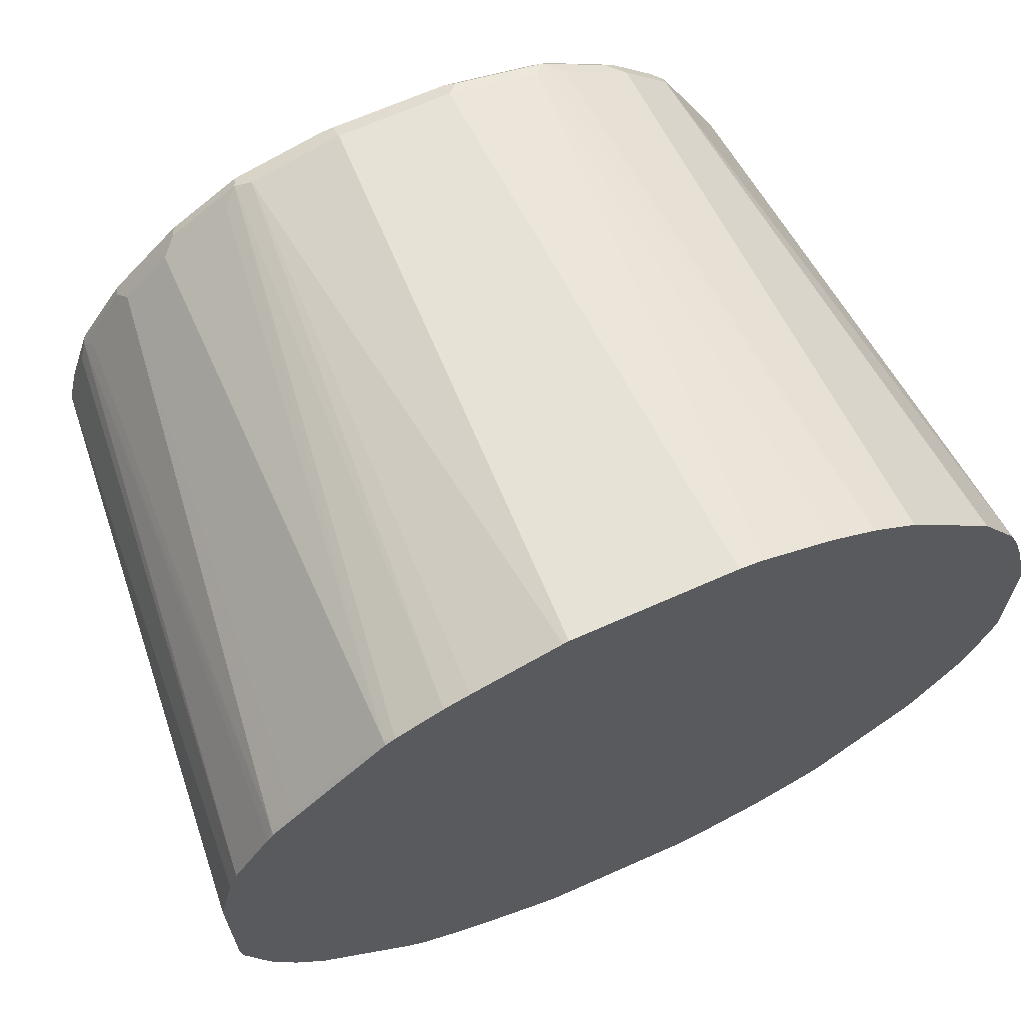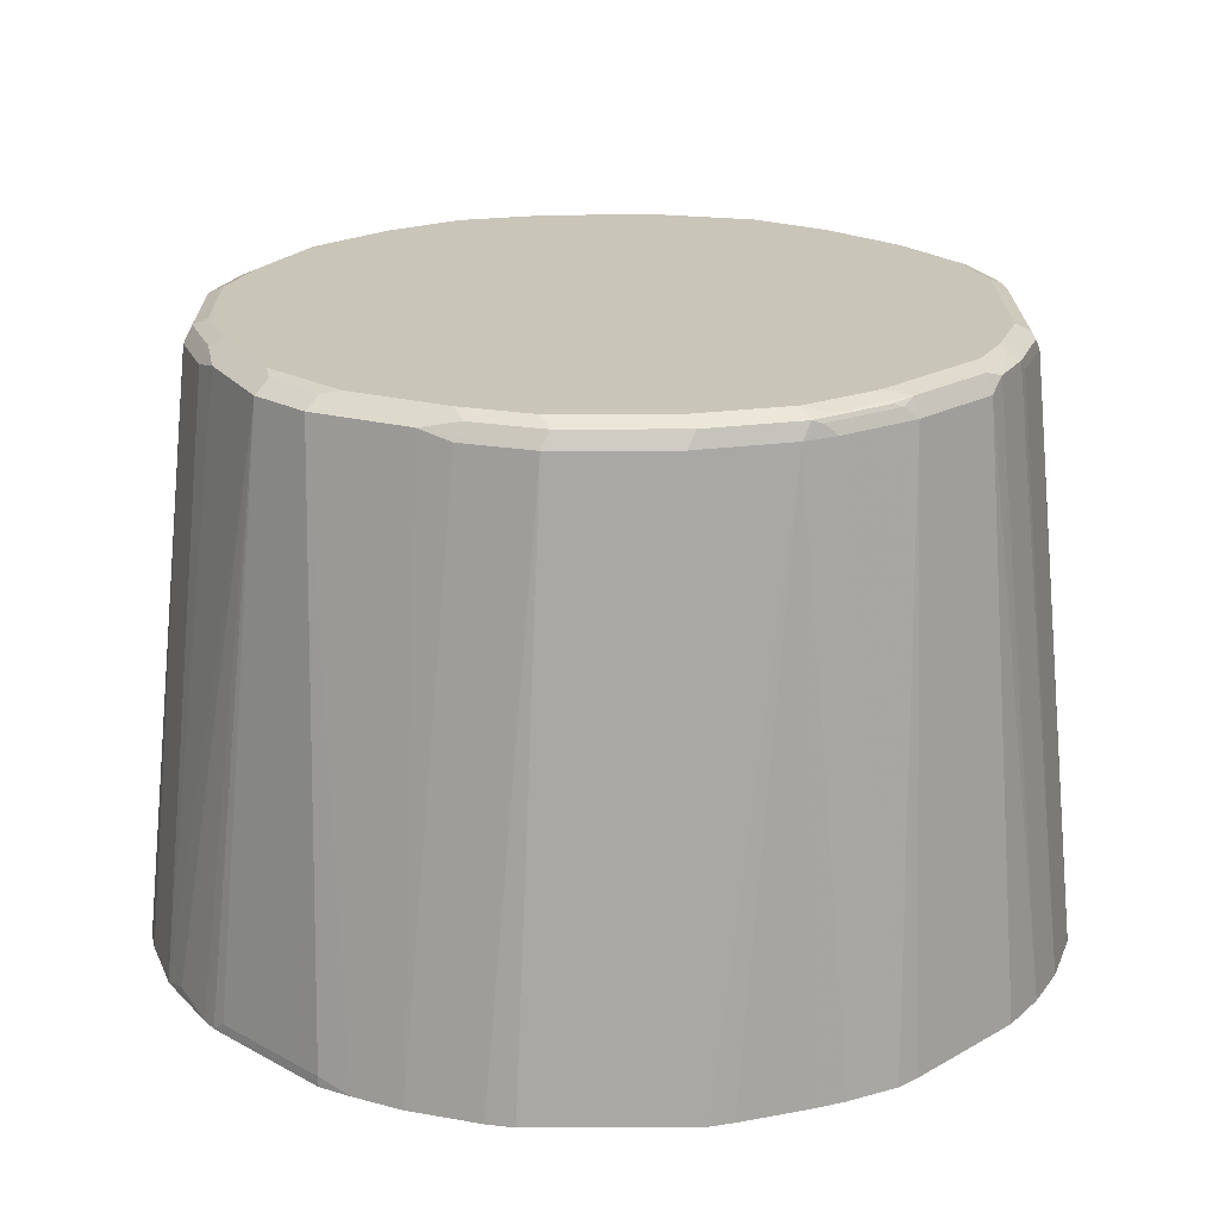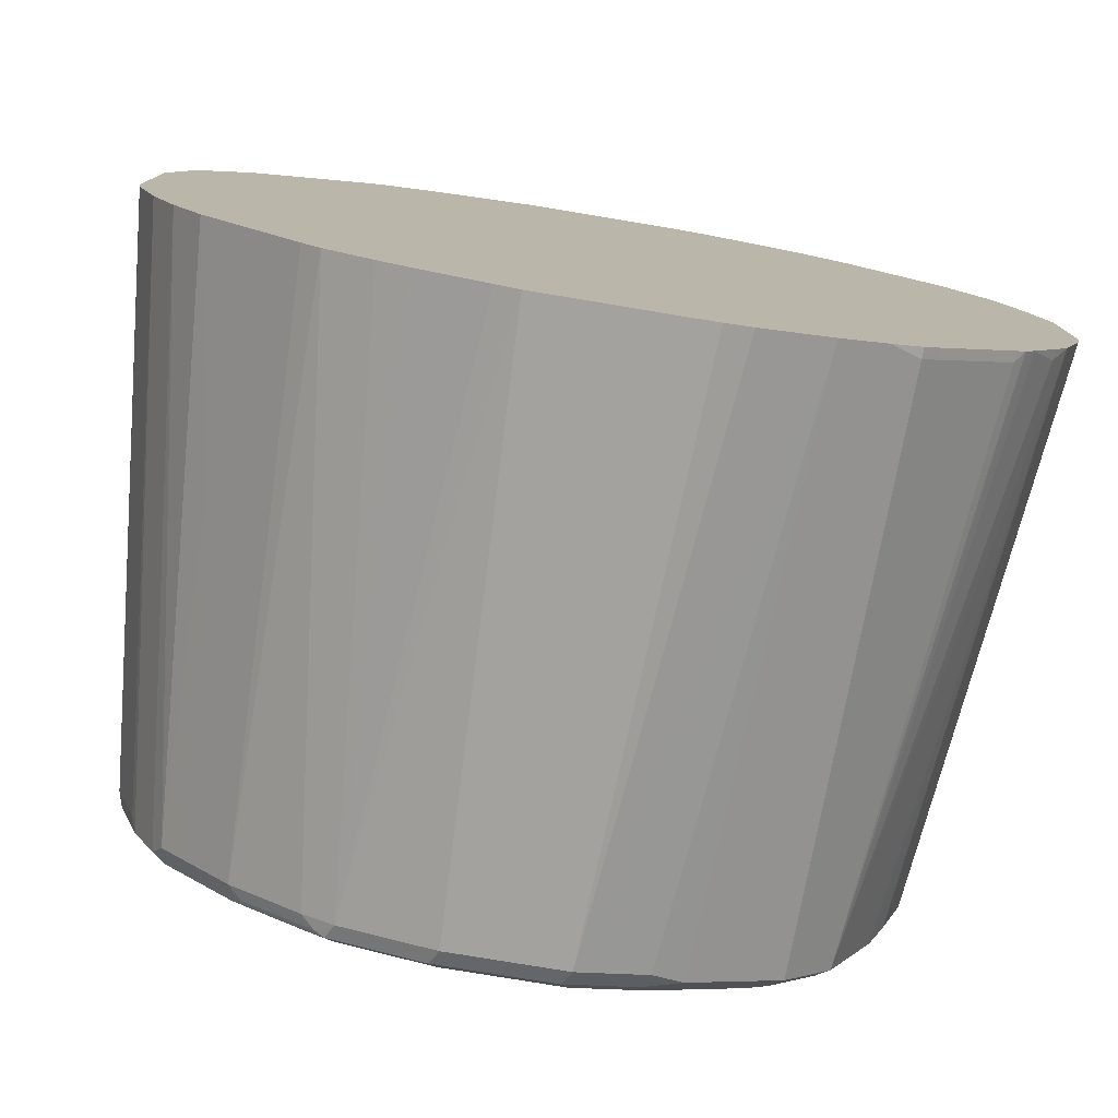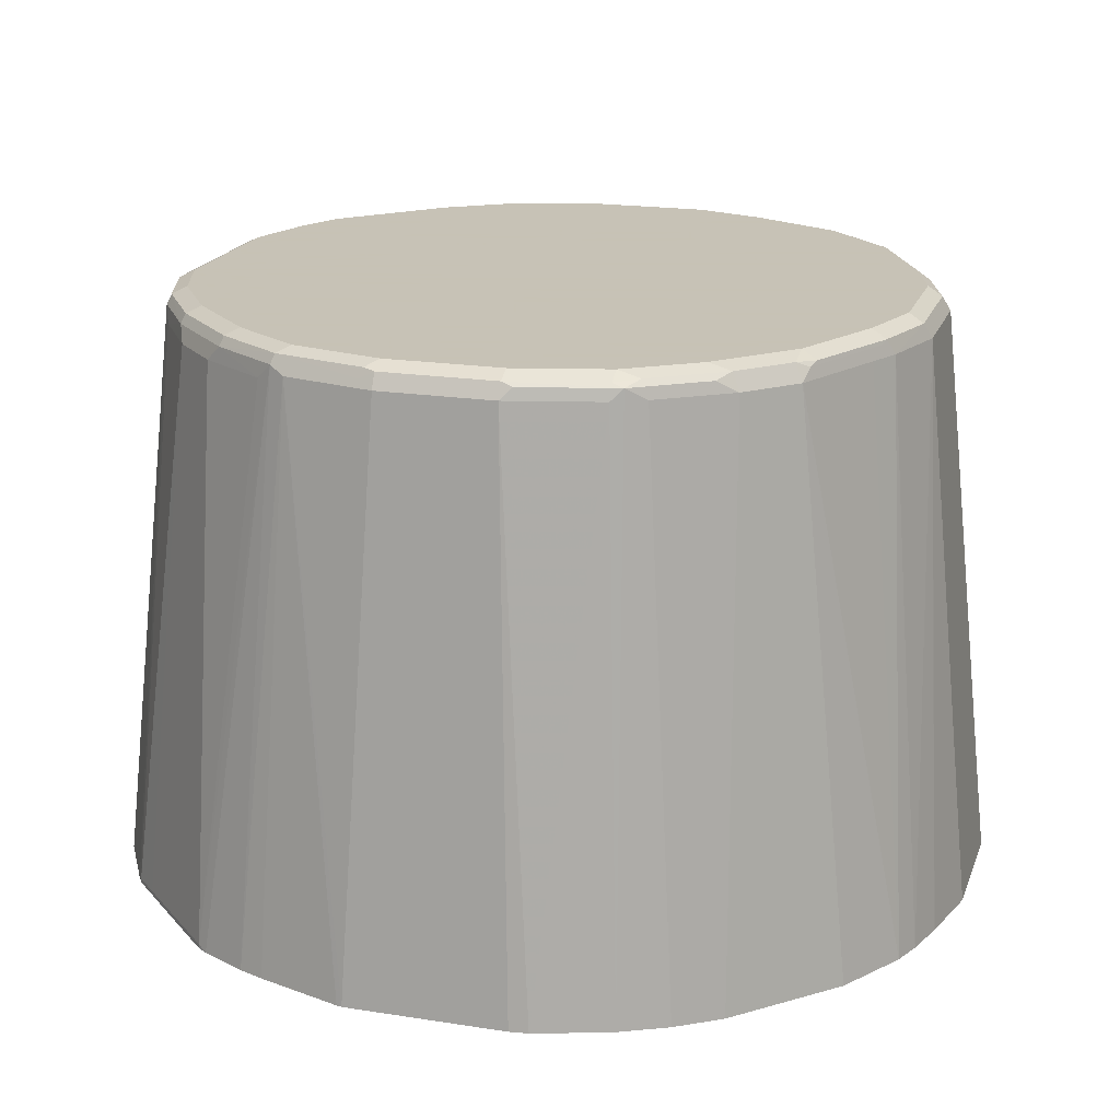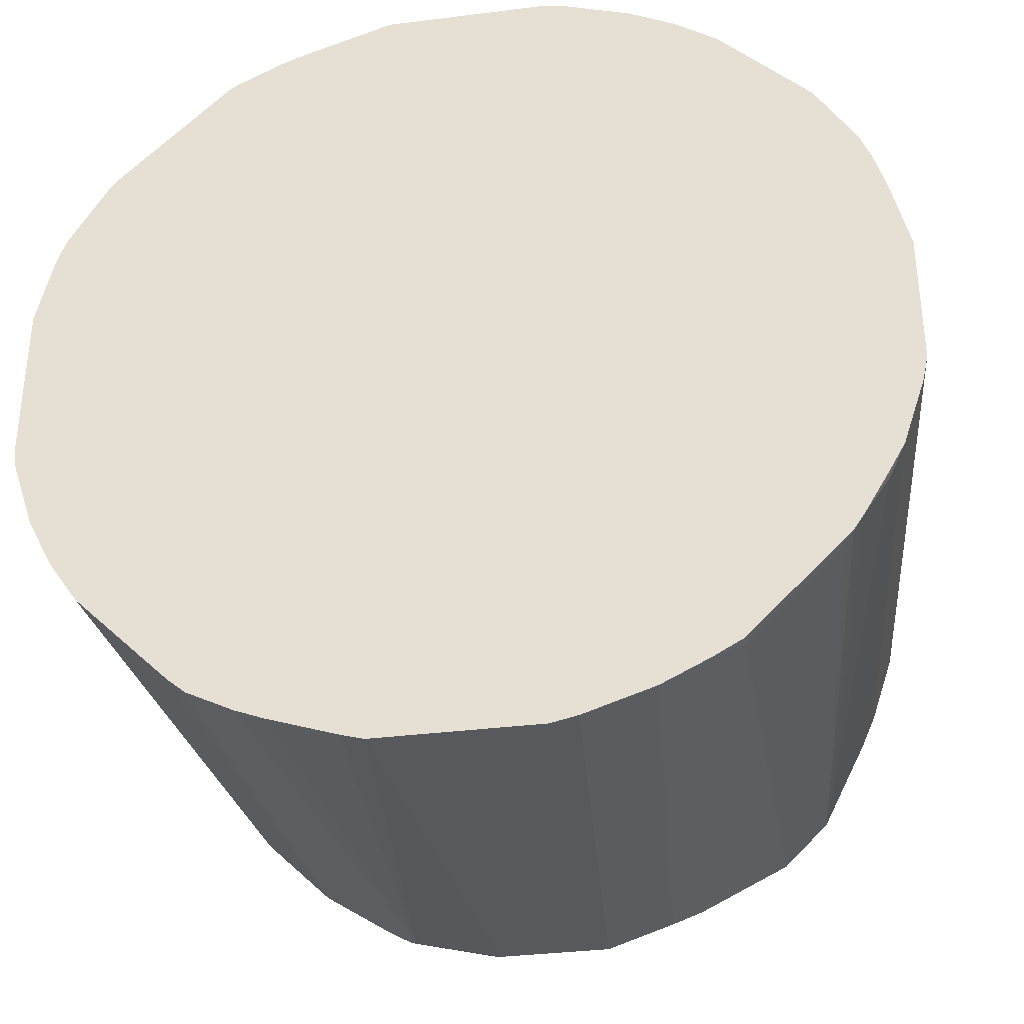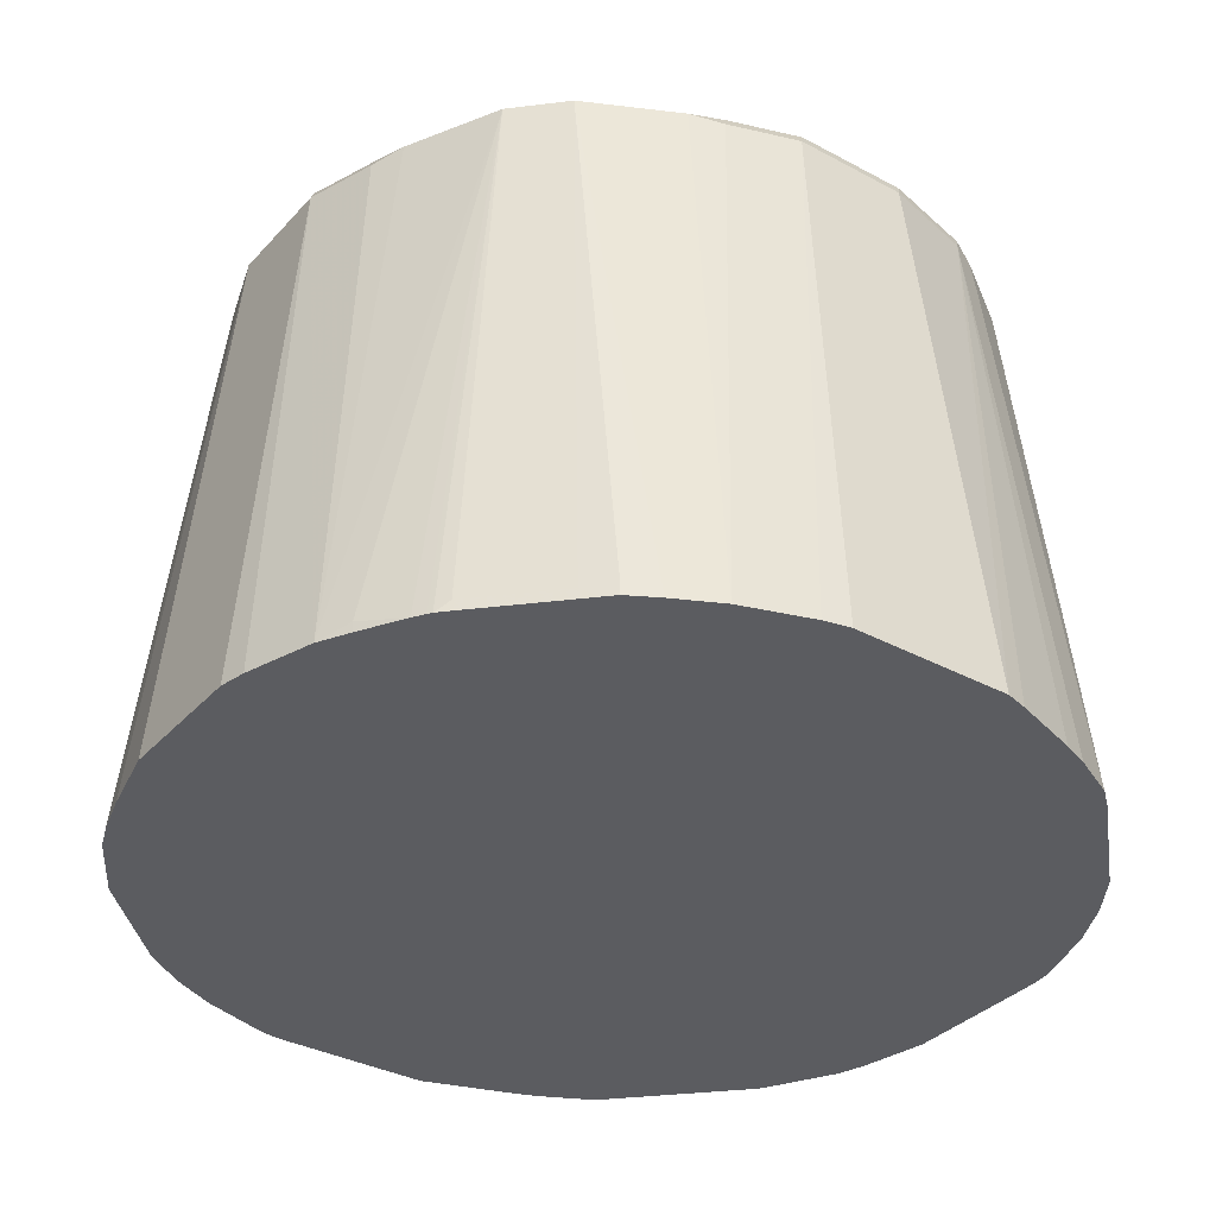
<metadata>
{"format":"obj","ext":"obj","renderer":"f3d","projection":"perspective","resolution":1024,"background":"white","views":[{"elev":66.9,"azim":155.9,"up":"+Y"},{"elev":20.6,"azim":-0.5,"up":"+Z"},{"elev":-78.3,"azim":170.6,"up":"+Y"},{"elev":19.1,"azim":-163.5,"up":"+Z"},{"elev":-35.0,"azim":-170.5,"up":"+Y"},{"elev":-34.8,"azim":-35.7,"up":"+Z"}]}
</metadata>
<code>
v 0.6169 -0.01649 0.1656
v 0.6058 0.03426 0.1656
v 0.5762 -0.01649 0.5763
v 0.6169 -0.1317 0.1656
v 0.5995 0.05321 0.1656
v 0.5598 0.03291 0.5763
v 0.5708 -0.005547 0.5818
v 0.5708 -0.01649 0.5872
v 0.5762 -0.1317 0.5763
v 0.6152 -0.1451 0.1656
v 0.5543 0.04386 0.5818
v 0.5725 0.1002 0.1656
v 0.568 -0.008238 0.5886
v 0.5516 0.04111 0.5886
v 0.5708 -0.1317 0.5872
v 0.5721 -0.1399 0.5845
v 0.5598 -0.1811 0.5763
v 0.6143 -0.1497 0.1656
v 0.568 0.107 0.1688
v 0.5488 0.05487 0.5708
v 0.5214 0.09327 0.5818
v 0.568 0.107 0.1656
v 0.5598 -0.01649 0.5927
v 0.5433 0.03291 0.5927
v 0.5186 0.09051 0.5886
v 0.5598 -0.1317 0.5927
v 0.5433 -0.1811 0.5927
v 0.5543 -0.1811 0.5872
v 0.5557 -0.1893 0.5845
v 0.5987 -0.1966 0.1656
v 0.5159 0.1043 0.5708
v 0.5578 0.1172 0.1656
v 0.5516 0.1235 0.1688
v 0.472 0.1427 0.5818
v 0.5104 0.08232 0.5927
v 0.4692 0.1399 0.5886
v 0.5269 -0.214 0.5927
v 0.5454 -0.1975 0.5886
v 0.5392 -0.2223 0.5845
v 0.5812 -0.2315 0.1656
v 0.483 0.1372 0.5708
v 0.4959 0.1791 0.1656
v 0.5022 0.1729 0.1688
v 0.4336 0.1701 0.5708
v 0.4226 0.1756 0.5818
v 0.4198 0.1729 0.5886
v 0.461 0.1317 0.5927
v 0.5289 -0.2305 0.5886
v 0.461 -0.2799 0.5927
v 0.5323 -0.2359 0.5763
v 0.5603 -0.2624 0.1656
v 0.4857 0.1893 0.1688
v 0.4857 0.1893 0.1656
v 0.4789 0.1938 0.1656
v 0.4459 0.2102 0.1656
v 0.4116 0.1811 0.5763
v 0.4116 0.1646 0.5927
v 0.3567 0.1921 0.5818
v 0.3458 0.1921 0.5872
v 0.354 0.1893 0.5886
v 0.5159 -0.2525 0.5763
v 0.4795 -0.2799 0.5886
v 0.4116 -0.3128 0.5927
v 0.5323 -0.2689 0.3293
v 0.5109 -0.3118 0.1656
v 0.4281 0.2169 0.1656
v 0.3661 0.2373 0.1656
v 0.3622 0.2382 0.1656
v 0.3458 0.1975 0.5763
v 0.3458 0.1811 0.5927
v 0.2635 0.1921 0.5872
v 0.483 -0.2854 0.5763
v 0.4301 -0.3128 0.5886
v 0.4665 -0.2909 0.5872
v 0.4734 -0.2881 0.5845
v 0.3458 -0.3293 0.5927
v 0.3512 -0.3403 0.5872
v 0.4171 -0.3238 0.5872
v 0.4994 -0.3018 0.3293
v 0.4924 -0.3303 0.1656
v 0.247 0.2382 0.1656
v 0.2635 0.1975 0.5763
v 0.2635 0.1811 0.5927
v 0.2553 0.1934 0.5845
v 0.1894 0.177 0.5845
v 0.1976 0.1756 0.5872
v 0.1976 0.1646 0.5927
v 0.4336 -0.3183 0.5763
v 0.4798 -0.3411 0.1656
v 0.424 -0.3211 0.5845
v 0.2635 -0.3293 0.5927
v 0.4116 -0.3293 0.5763
v 0.269 -0.3403 0.5872
v 0.3458 -0.3457 0.5763
v 0.2336 0.2365 0.1656
v 0.1976 0.1811 0.5763
v 0.1802 0.2189 0.1656
v 0.1472 0.2025 0.1656
v 0.1756 0.1701 0.5763
v 0.14 0.144 0.5845
v 0.1812 0.1667 0.5886
v 0.1482 0.1317 0.5927
v 0.4468 -0.3576 0.1656
v 0.2141 -0.3128 0.5927
v 0.3612 -0.3864 0.1656
v 0.3773 -0.3819 0.1656
v 0.4267 -0.3655 0.1656
v 0.2195 -0.3238 0.5872
v 0.2059 -0.3211 0.5845
v 0.2553 -0.3375 0.5845
v 0.2635 -0.3457 0.5763
v 0.2295 0.2354 0.1656
v 0.1163 0.1816 0.1656
v 0.1262 0.1372 0.5763
v 0.1317 0.1337 0.5886
v 0.09885 0.08232 0.5927
v 0.1812 -0.2964 0.5927
v 0.246 -0.3864 0.1656
v 0.1345 -0.2772 0.59
v 0.1921 -0.3183 0.5818
v 0.1775 -0.3658 0.1656
v 0.2269 -0.3823 0.1656
v 0.2141 -0.3293 0.5763
v 0.06687 0.1322 0.1656
v 0.09334 0.1043 0.5763
v 0.09885 0.1008 0.5886
v 0.08784 0.08776 0.5872
v 0.08234 0.04936 0.5927
v 0.1482 -0.2799 0.5927
v 0.1262 -0.2854 0.5818
v 0.1015 -0.2442 0.59
v 0.1446 -0.3494 0.1656
v 0.05042 0.1157 0.1656
v 0.02113 0.06813 0.1656
v 0.08234 0.08232 0.5763
v 0.09059 0.09467 0.5845
v 0.07139 0.05487 0.5872
v 0.06589 0.0164 0.5927
v 0.09885 -0.2305 0.5927
v 0.107 -0.3211 0.1729
v 0.1235 -0.3375 0.1729
v 0.09334 -0.2525 0.5818
v 0.08234 -0.1975 0.5927
v 0.05763 -0.1728 0.5845
v 0.06038 -0.1866 0.5818
v 0.1235 -0.3375 0.1656
v 0.01324 0.04802 0.1656
v 0.04944 0.0164 0.5763
v 0.06038 0.03842 0.5763
v 0.05763 0.02876 0.5845
v 0.05494 0.02191 0.5872
v 0.03843 -0.0275 0.5872
v 0.04944 -0.03294 0.5927
v 0.1163 -0.3303 0.1656
v 0.05763 -0.2717 0.1729
v 0.01287 -0.2012 0.1656
v 0.02474 -0.2223 0.1729
v 0.04302 -0.2533 0.1656
v 0.0484 -0.2614 0.1656
v 0.05042 -0.2644 0.1656
v 0.06589 -0.1646 0.5927
v 0.05494 -0.1591 0.5872
v 0.03843 -0.1097 0.5872
v 0.04118 -0.1234 0.5845
v 0.03299 -0.1152 0.5763
v 0.04944 -0.1646 0.5763
v 0.004618 0.01873 0.1656
v 0.03299 -0.03294 0.5763
v 0.04944 -0.1152 0.5927
v 0.05763 -0.2717 0.1656
v -0.003575 -0.1517 0.1656
v 0.02474 -0.2223 0.1656
v -0.007733 -0.1327 0.1656
v 0.004251 0.01732 0.1656
v -0.007733 -0.03398 0.1656
f 85 96 97
f 92 105 106
f 92 94 105
f 91 104 93
f 88 103 89
f 88 92 103
f 88 90 92
f 87 115 102
f 87 101 115
f 86 101 87
f 85 101 86
f 85 115 101
f 85 100 115
f 85 99 114
f 85 98 99
f 85 97 98
f 92 106 107
f 82 95 96
f 85 114 100
f 98 114 99
f 93 104 108
f 109 120 111
f 82 85 84
f 109 119 120
f 109 117 119
f 109 111 110
f 104 109 108
f 104 117 109
f 102 126 116
f 92 107 103
f 102 115 126
f 98 113 114
f 96 112 97
f 95 112 96
f 94 118 105
f 94 111 118
f 93 110 111
f 93 109 110
f 93 108 109
f 100 114 115
f 82 96 85
f 64 80 65
f 78 92 90
f 63 78 73
f 63 77 78
f 63 76 77
f 62 75 72
f 62 74 75
f 62 73 74
f 61 79 64
f 61 72 79
f 64 79 80
f 59 70 60
f 59 71 83
f 59 82 71
f 59 69 82
f 58 69 59
f 56 69 58
f 56 68 69
f 56 67 68
f 111 121 122
f 59 83 70
f 81 95 82
f 68 81 82
f 71 82 84
f 77 94 92
f 77 111 94
f 77 93 111
f 77 92 78
f 76 93 77
f 76 91 93
f 74 90 75
f 74 78 90
f 68 82 69
f 73 78 74
f 72 89 80
f 72 88 89
f 72 90 88
f 72 75 90
f 71 87 83
f 71 86 87
f 71 85 86
f 71 84 85
f 72 80 79
f 111 122 118
f 140 170 154
f 111 123 121
f 147 167 168
f 145 166 156
f 145 165 166
f 144 165 145
f 144 164 165
f 144 163 164
f 144 162 163
f 144 161 162
f 147 168 148
f 143 161 144
f 142 159 160
f 142 158 159
f 142 157 158
f 142 156 157
f 142 145 156
f 141 154 146
f 56 66 67
f 140 155 170
f 142 160 155
f 140 154 141
f 148 168 152
f 148 151 150
f 168 174 175
f 167 174 168
f 165 175 173
f 165 168 175
f 165 173 171
f 163 165 164
f 161 163 162
f 161 169 163
f 148 152 151
f 157 172 158
f 156 166 165
f 156 172 157
f 155 160 170
f 152 169 153
f 152 163 169
f 152 165 163
f 152 168 165
f 148 150 149
f 156 165 171
f 111 120 123
f 138 152 153
f 137 150 151
f 125 135 136
f 125 134 135
f 124 133 125
f 120 121 123
f 120 132 121
f 120 130 132
f 119 142 130
f 119 131 142
f 125 136 126
f 119 139 131
f 119 130 120
f 117 129 119
f 116 127 128
f 116 126 127
f 114 126 115
f 114 125 126
f 114 124 125
f 113 124 114
f 119 129 139
f 138 151 152
f 125 133 134
f 127 136 150
f 135 150 136
f 135 149 150
f 134 149 135
f 134 148 149
f 134 147 148
f 132 141 146
f 131 145 142
f 131 144 145
f 126 136 127
f 131 143 144
f 130 155 140
f 130 142 155
f 130 141 132
f 130 140 141
f 128 151 138
f 128 137 151
f 127 137 128
f 127 150 137
f 131 139 143
f 55 66 56
f 42 53 52
f 51 64 65
f 4 9 10
f 52 53 54
f 3 8 15
f 3 7 8
f 3 6 7
f 2 6 3
f 2 5 6
f 1 5 2
f 1 12 5
f 1 22 12
f 1 32 22
f 1 42 32
f 1 53 42
f 1 54 53
f 1 55 54
f 1 66 55
f 1 67 66
f 5 11 6
f 5 12 11
f 6 11 7
f 7 13 8
f 14 25 35
f 14 21 25
f 13 24 23
f 13 14 24
f 12 22 19
f 11 21 14
f 11 20 21
f 11 19 20
f 1 68 67
f 11 12 19
f 9 17 18
f 9 16 17
f 9 15 16
f 8 26 15
f 8 23 26
f 8 13 23
f 7 14 13
f 7 11 14
f 9 18 10
f 1 81 68
f 1 95 81
f 1 112 95
f 1 122 121
f 1 118 122
f 1 105 118
f 1 106 105
f 1 107 106
f 1 103 107
f 1 89 103
f 1 80 89
f 1 121 132
f 1 65 80
f 1 40 51
f 1 30 40
f 1 18 30
f 1 10 18
f 1 4 10
f 1 9 4
f 1 3 9
f 1 2 3
f 1 51 65
f 14 35 24
f 1 132 146
f 1 154 170
f 1 97 112
f 1 98 97
f 1 113 98
f 1 124 113
f 1 133 124
f 1 134 133
f 1 147 134
f 1 167 147
f 1 146 154
f 1 174 167
f 1 173 175
f 1 171 173
f 1 156 171
f 1 172 156
f 1 158 172
f 1 159 158
f 1 160 159
f 1 170 160
f 1 175 174
f 15 26 27
f 3 15 9
f 15 28 29
f 39 48 50
f 38 48 39
f 37 62 48
f 37 49 62
f 37 48 38
f 36 57 47
f 36 46 57
f 34 46 36
f 34 45 46
f 34 44 45
f 34 41 44
f 32 43 33
f 32 42 43
f 31 43 41
f 31 33 43
f 30 39 40
f 29 39 30
f 39 50 40
f 40 50 51
f 41 43 52
f 41 52 44
f 50 64 51
f 50 61 64
f 49 73 62
f 49 63 73
f 48 72 61
f 48 62 72
f 48 61 50
f 46 70 57
f 29 38 39
f 46 60 70
f 46 58 59
f 46 56 58
f 45 56 46
f 45 55 56
f 45 54 55
f 15 27 28
f 44 52 45
f 42 52 43
f 46 59 60
f 28 38 29
f 45 52 54
f 27 37 38
f 23 70 83
f 23 57 70
f 23 47 57
f 23 35 47
f 23 24 35
f 21 36 25
f 21 34 36
f 21 41 34
f 23 83 87
f 21 31 41
f 19 32 33
f 19 22 32
f 19 31 20
f 17 30 18
f 17 29 30
f 16 29 17
f 15 29 16
f 27 38 28
f 19 33 31
f 23 87 102
f 20 31 21
f 23 116 128
f 25 47 35
f 23 102 116
f 25 36 47
f 23 27 26
f 23 37 27
f 23 49 37
f 23 76 63
f 23 91 76
f 23 104 91
f 23 63 49
f 23 129 117
f 23 139 129
f 23 143 139
f 23 161 143
f 23 169 161
f 23 153 169
f 23 138 153
f 23 117 104
f 23 128 138

</code>
